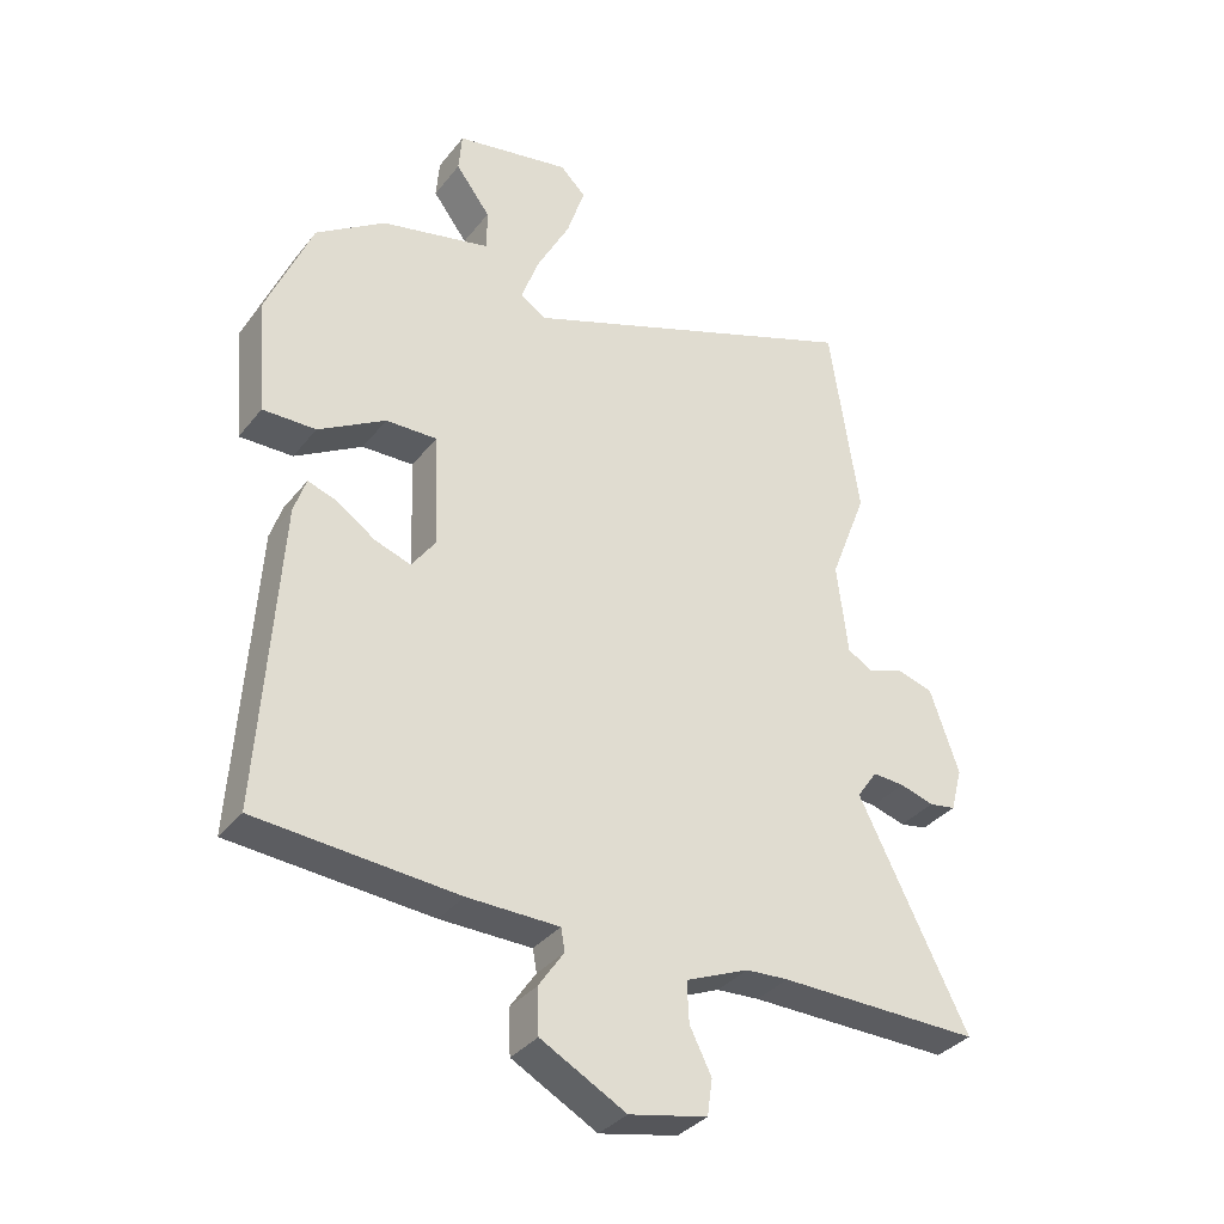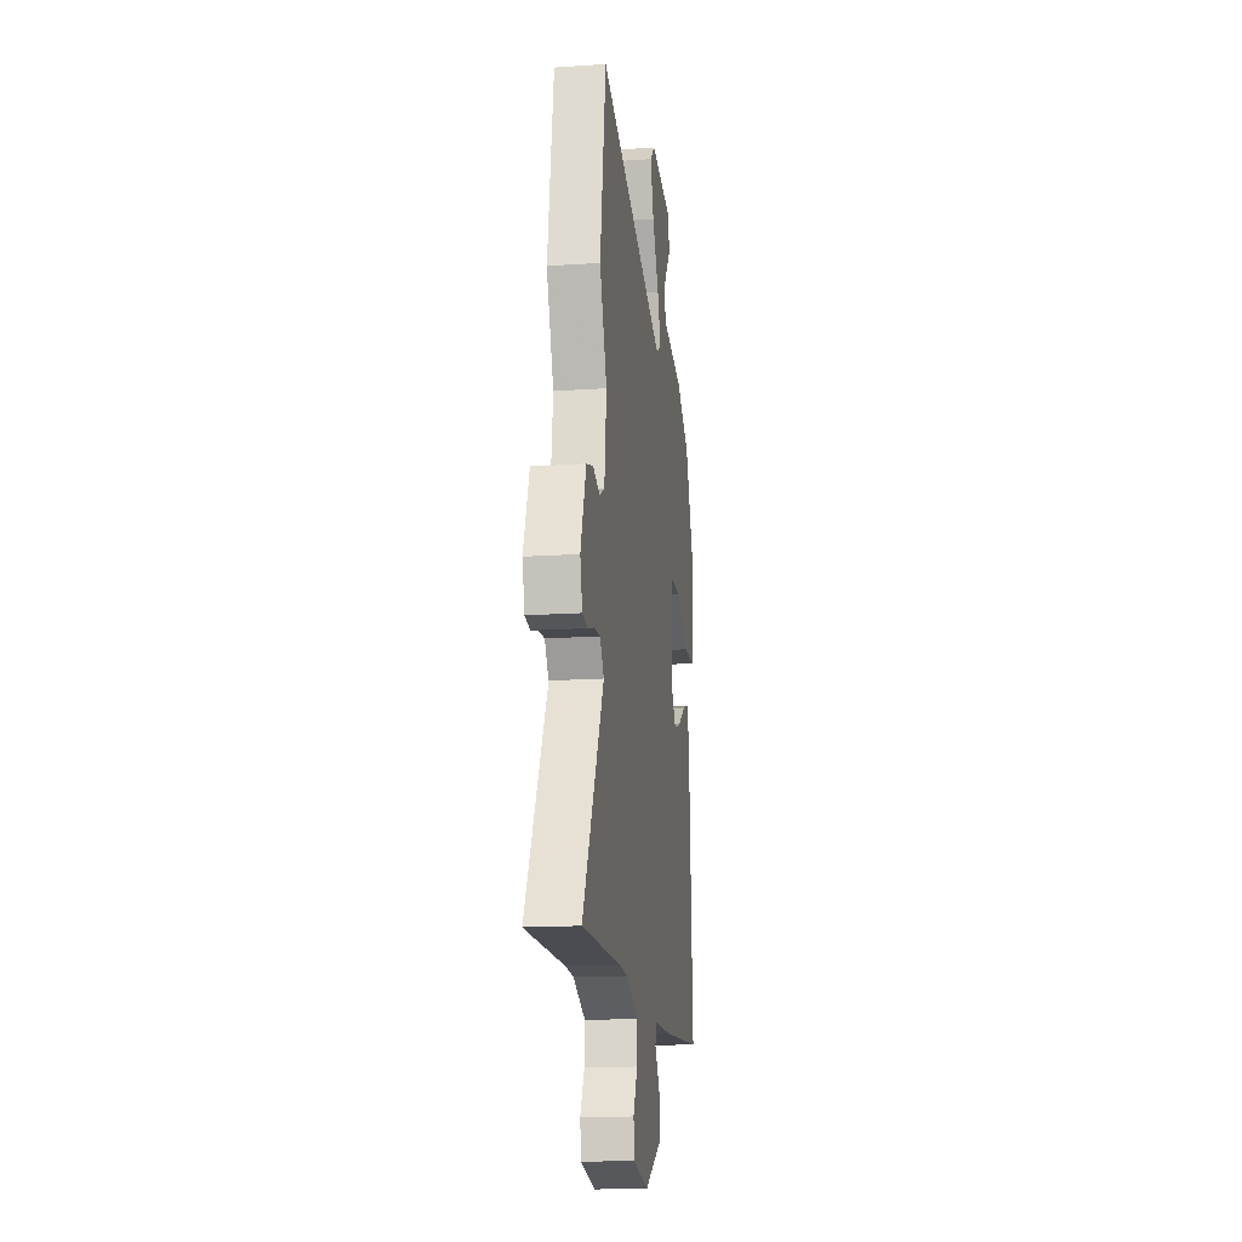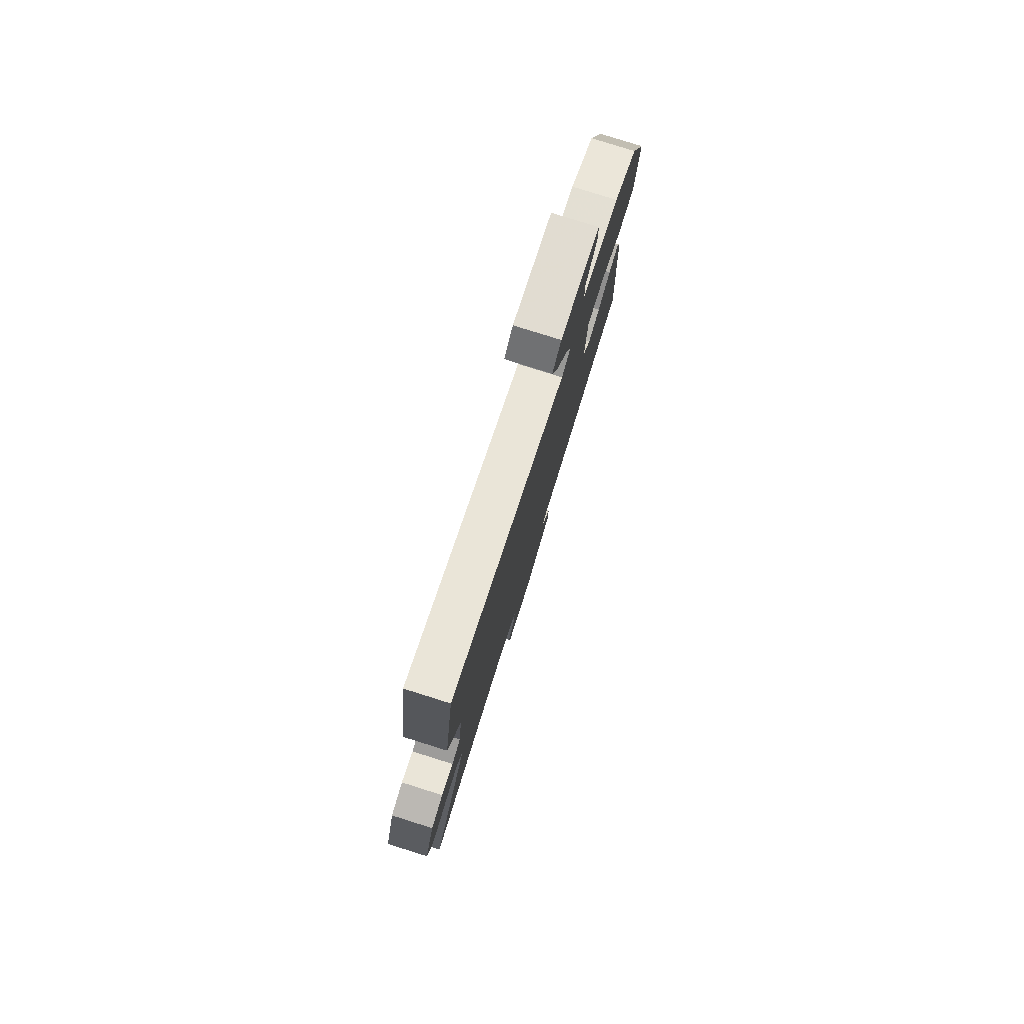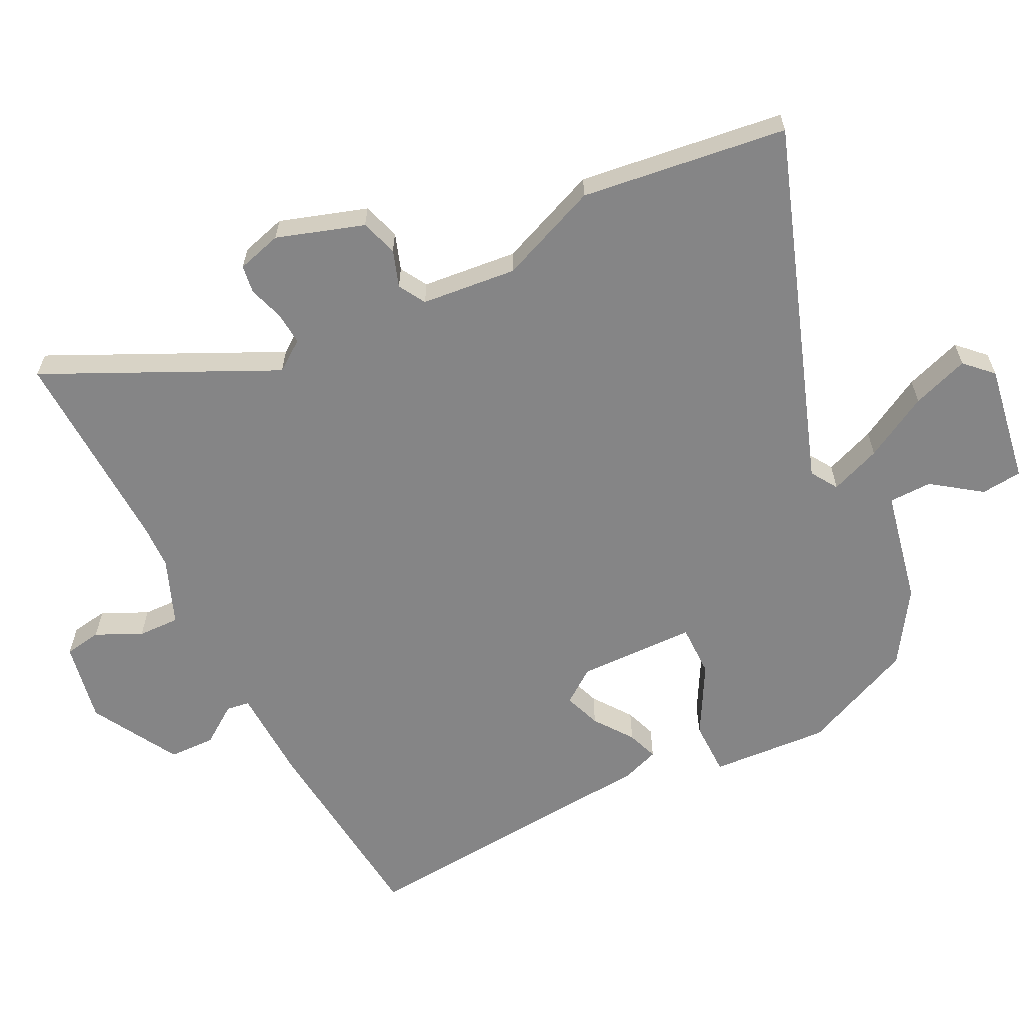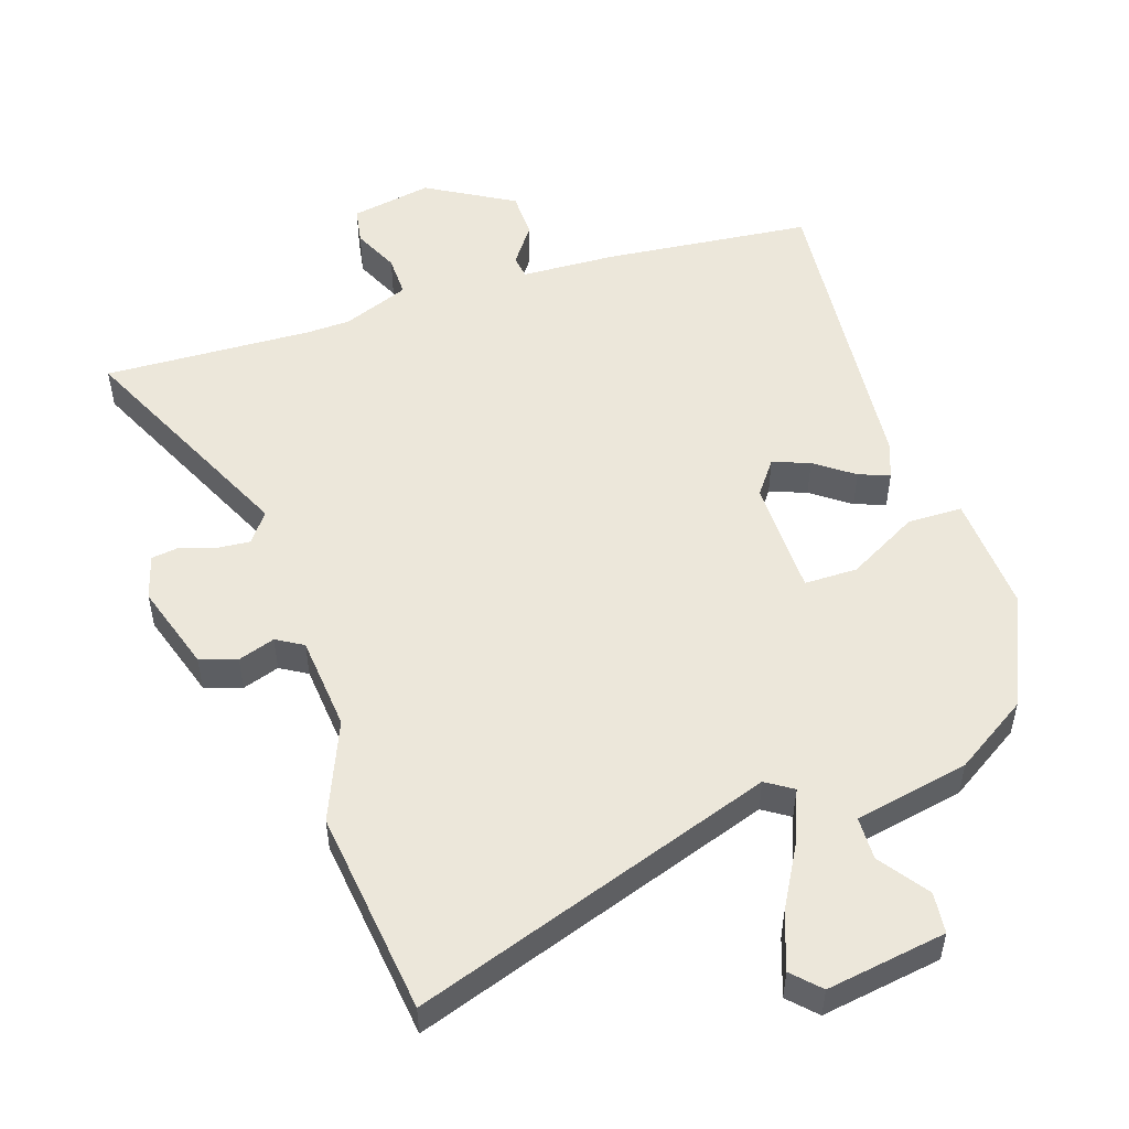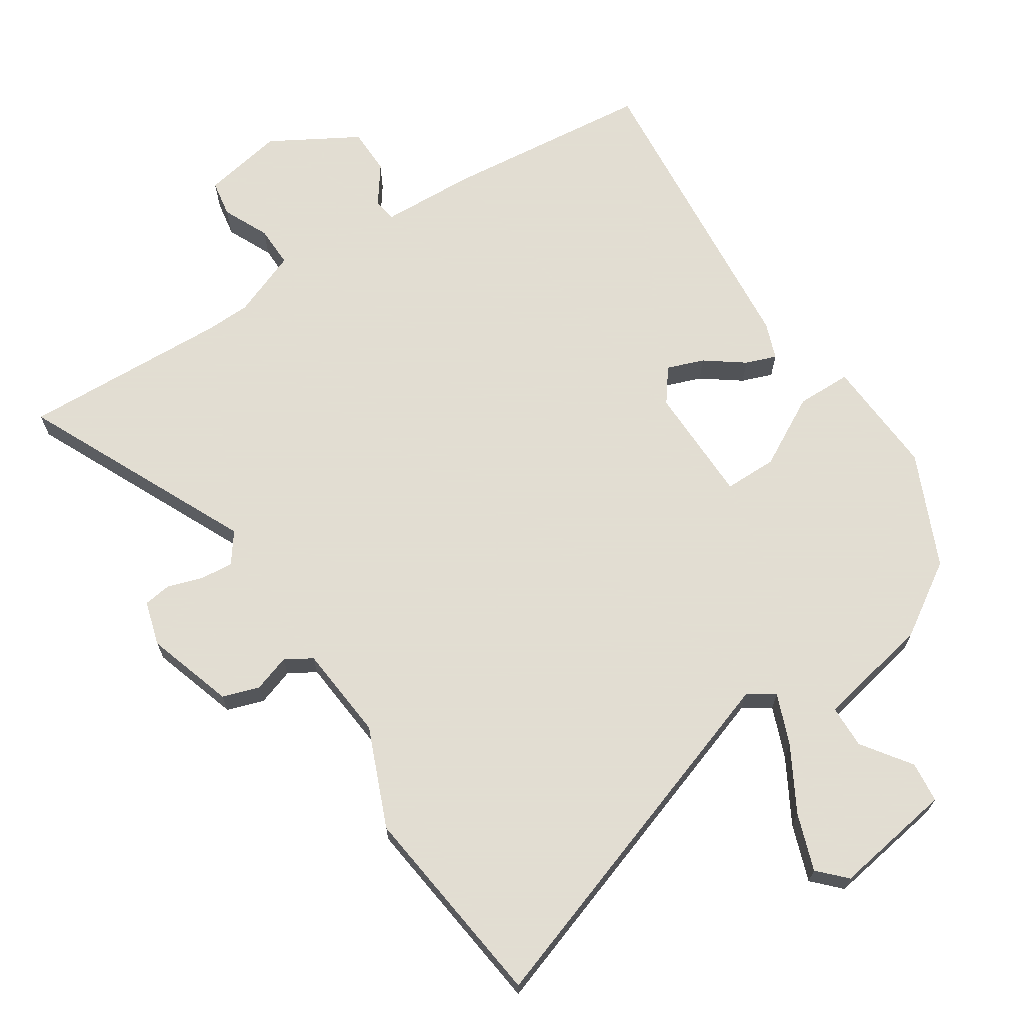
<metadata>
{"format":"obj","ext":"obj","renderer":"f3d","projection":"perspective","resolution":1024,"background":"white","views":[{"elev":-34.7,"azim":147.4,"up":"+Z"},{"elev":-16.2,"azim":-82.0,"up":"+Z"},{"elev":79.9,"azim":-72.6,"up":"+Z"},{"elev":-61.9,"azim":-62.4,"up":"+Y"},{"elev":52.1,"azim":-16.7,"up":"+Y"},{"elev":68.1,"azim":-31.6,"up":"+Y"}]}
</metadata>
<code>
v 0.483 0.07 -0.495
v 0.169 0.07 -0.519
v 0.026 0.07 -0.521
v 0.02 0.07 -0.556
v 0.06 0.07 -0.615
v 0.057 0.07 -0.685
v -0.076 0.07 -0.757
v -0.198 0.07 -0.731
v -0.206 0.07 -0.675
v -0.172 0.07 -0.607
v -0.169 0.07 -0.544
v -0.268 0.07 -0.502
v -0.334 0.07 -0.498
v -0.649 0.07 -0.502
v -0.478 0.07 -0.161
v -0.51 0.07 -0.115
v -0.56 0.07 -0.118
v -0.613 0.07 -0.134
v -0.655 0.07 -0.127
v -0.673 0.07 -0.059
v -0.628 0.07 0.071
v -0.572 0.07 0.088
v -0.517 0.07 0.068
v -0.476 0.07 0.091
v -0.459 0.07 0.234
v -0.517 0.07 0.385
v -0.471 0.07 0.694
v 0.068 0.07 0.495
v 0.109 0.07 0.52
v 0.081 0.07 0.597
v 0.029 0.07 0.695
v 0.001 0.07 0.781
v 0.041 0.07 0.82
v 0.221 0.07 0.787
v 0.226 0.07 0.725
v 0.172 0.07 0.653
v 0.172 0.07 0.588
v 0.344 0.07 0.549
v 0.452 0.07 0.476
v 0.524 0.07 0.304
v 0.509 0.07 0.126
v 0.426 0.07 0.127
v 0.321 0.07 0.188
v 0.241 0.07 0.19
v 0.234 0.07 0.012
v 0.271 0.07 -0.04
v 0.327 0.07 -0.021
v 0.386 0.07 0.02
v 0.433 0.07 0.036
v 0.452 0.07 -0.02
v 0.483 0 -0.495
v 0.169 0 -0.519
v 0.026 0 -0.521
v 0.02 0 -0.556
v 0.06 0 -0.615
v 0.057 0 -0.685
v -0.076 0 -0.757
v -0.198 0 -0.731
v -0.206 0 -0.675
v -0.172 0 -0.607
v -0.169 0 -0.544
v -0.268 0 -0.502
v -0.334 0 -0.498
v -0.649 0 -0.502
v -0.478 0 -0.161
v -0.51 0 -0.115
v -0.56 0 -0.118
v -0.613 0 -0.134
v -0.655 0 -0.127
v -0.673 0 -0.059
v -0.628 0 0.071
v -0.572 0 0.088
v -0.517 0 0.068
v -0.476 0 0.091
v -0.459 0 0.234
v -0.517 0 0.385
v -0.471 0 0.694
v 0.068 0 0.495
v 0.109 0 0.52
v 0.081 0 0.597
v 0.029 0 0.695
v 0.001 0 0.781
v 0.041 0 0.82
v 0.221 0 0.787
v 0.226 0 0.725
v 0.172 0 0.653
v 0.172 0 0.588
v 0.344 0 0.549
v 0.452 0 0.476
v 0.524 0 0.304
v 0.509 0 0.126
v 0.426 0 0.127
v 0.321 0 0.188
v 0.241 0 0.19
v 0.234 0 0.012
v 0.271 0 -0.04
v 0.327 0 -0.021
v 0.386 0 0.02
v 0.433 0 0.036
v 0.452 0 -0.02
f 47 48 49 50
f 46 47 50 1
f 45 46 1 2
f 44 45 2 3
f 40 41 42 43
f 40 43 44
f 37 38 39 40
f 37 40 44
f 33 34 35 36
f 33 36 37
f 30 31 32 33
f 29 30 33 37
f 25 26 27 28
f 24 25 28
f 24 28 29
f 20 21 22 23
f 20 23 24
f 17 18 19 20
f 16 17 20 24
f 15 16 24 29
f 13 14 15 29
f 7 8 9 10
f 7 10 11
f 4 5 6 7
f 3 4 7 11
f 44 3 11 12
f 29 37 44
f 12 13 29 44
f 100 99 98 97
f 51 100 97 96
f 52 51 96 95
f 53 52 95 94
f 93 92 91 90
f 94 93 90
f 90 89 88 87
f 94 90 87
f 86 85 84 83
f 87 86 83
f 83 82 81 80
f 87 83 80 79
f 78 77 76 75
f 78 75 74
f 79 78 74
f 73 72 71 70
f 74 73 70
f 70 69 68 67
f 74 70 67 66
f 79 74 66 65
f 79 65 64 63
f 60 59 58 57
f 61 60 57
f 57 56 55 54
f 61 57 54 53
f 62 61 53 94
f 94 87 79
f 94 79 63 62
f 1 51 52 2
f 2 52 53 3
f 3 53 54 4
f 4 54 55 5
f 5 55 56 6
f 6 56 57 7
f 7 57 58 8
f 8 58 59 9
f 9 59 60 10
f 10 60 61 11
f 11 61 62 12
f 12 62 63 13
f 13 63 64 14
f 14 64 65 15
f 15 65 66 16
f 16 66 67 17
f 17 67 68 18
f 18 68 69 19
f 19 69 70 20
f 20 70 71 21
f 21 71 72 22
f 22 72 73 23
f 23 73 74 24
f 24 74 75 25
f 25 75 76 26
f 26 76 77 27
f 27 77 78 28
f 28 78 79 29
f 29 79 80 30
f 30 80 81 31
f 31 81 82 32
f 32 82 83 33
f 33 83 84 34
f 34 84 85 35
f 35 85 86 36
f 36 86 87 37
f 37 87 88 38
f 38 88 89 39
f 39 89 90 40
f 40 90 91 41
f 41 91 92 42
f 42 92 93 43
f 43 93 94 44
f 44 94 95 45
f 45 95 96 46
f 46 96 97 47
f 47 97 98 48
f 48 98 99 49
f 49 99 100 50
f 50 100 51 1

</code>
